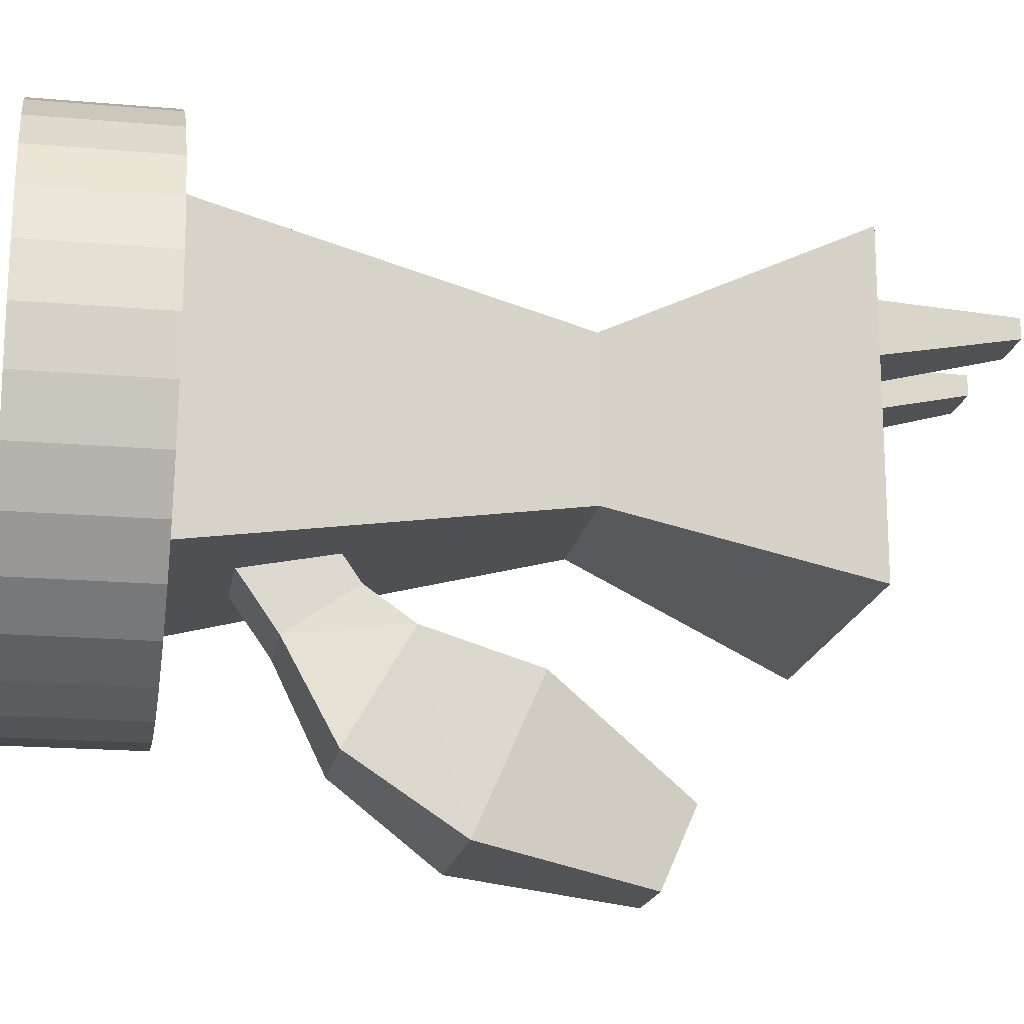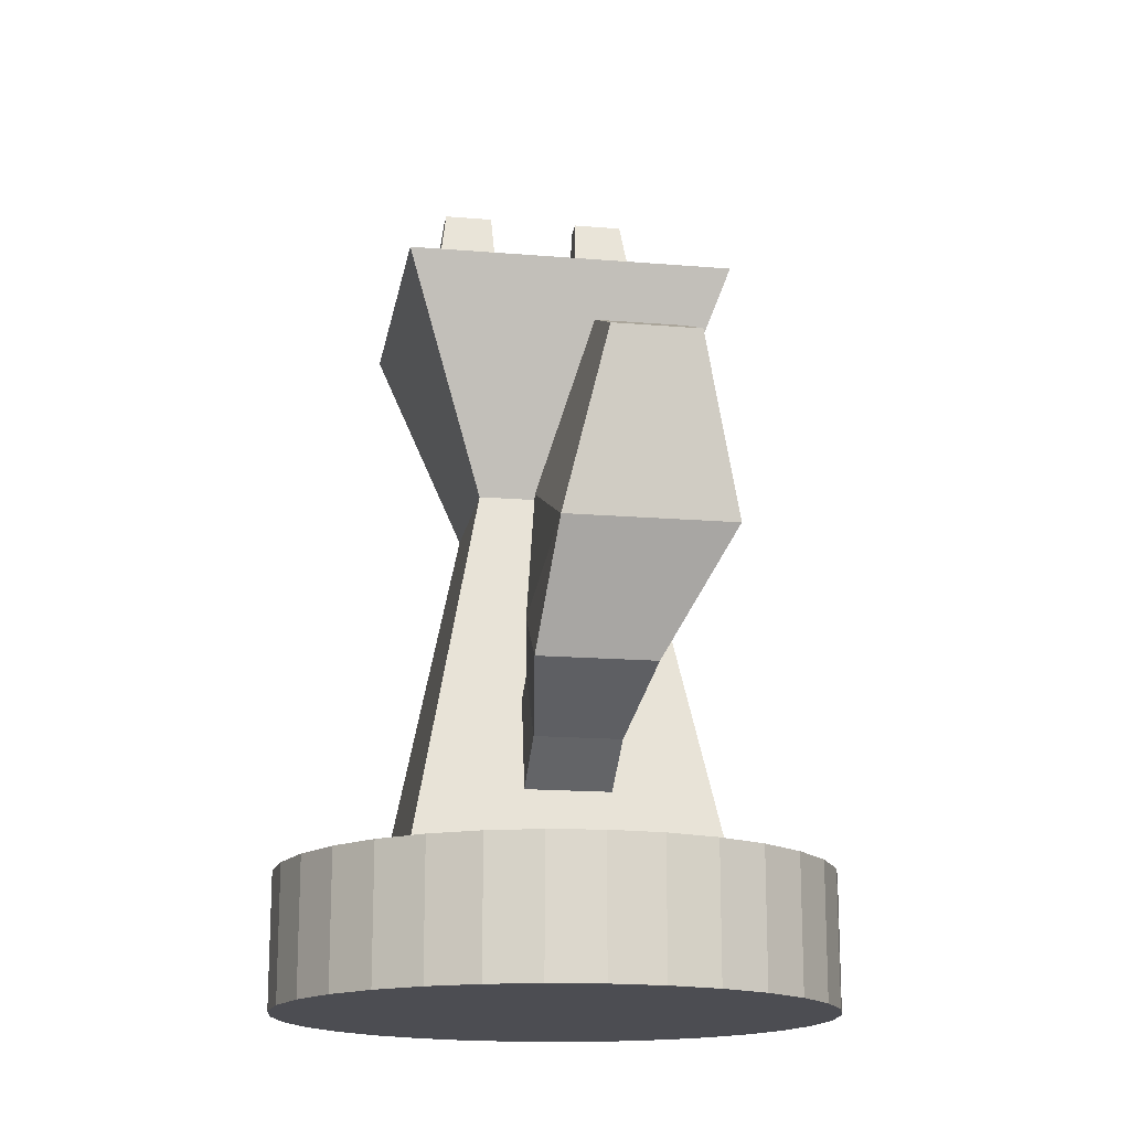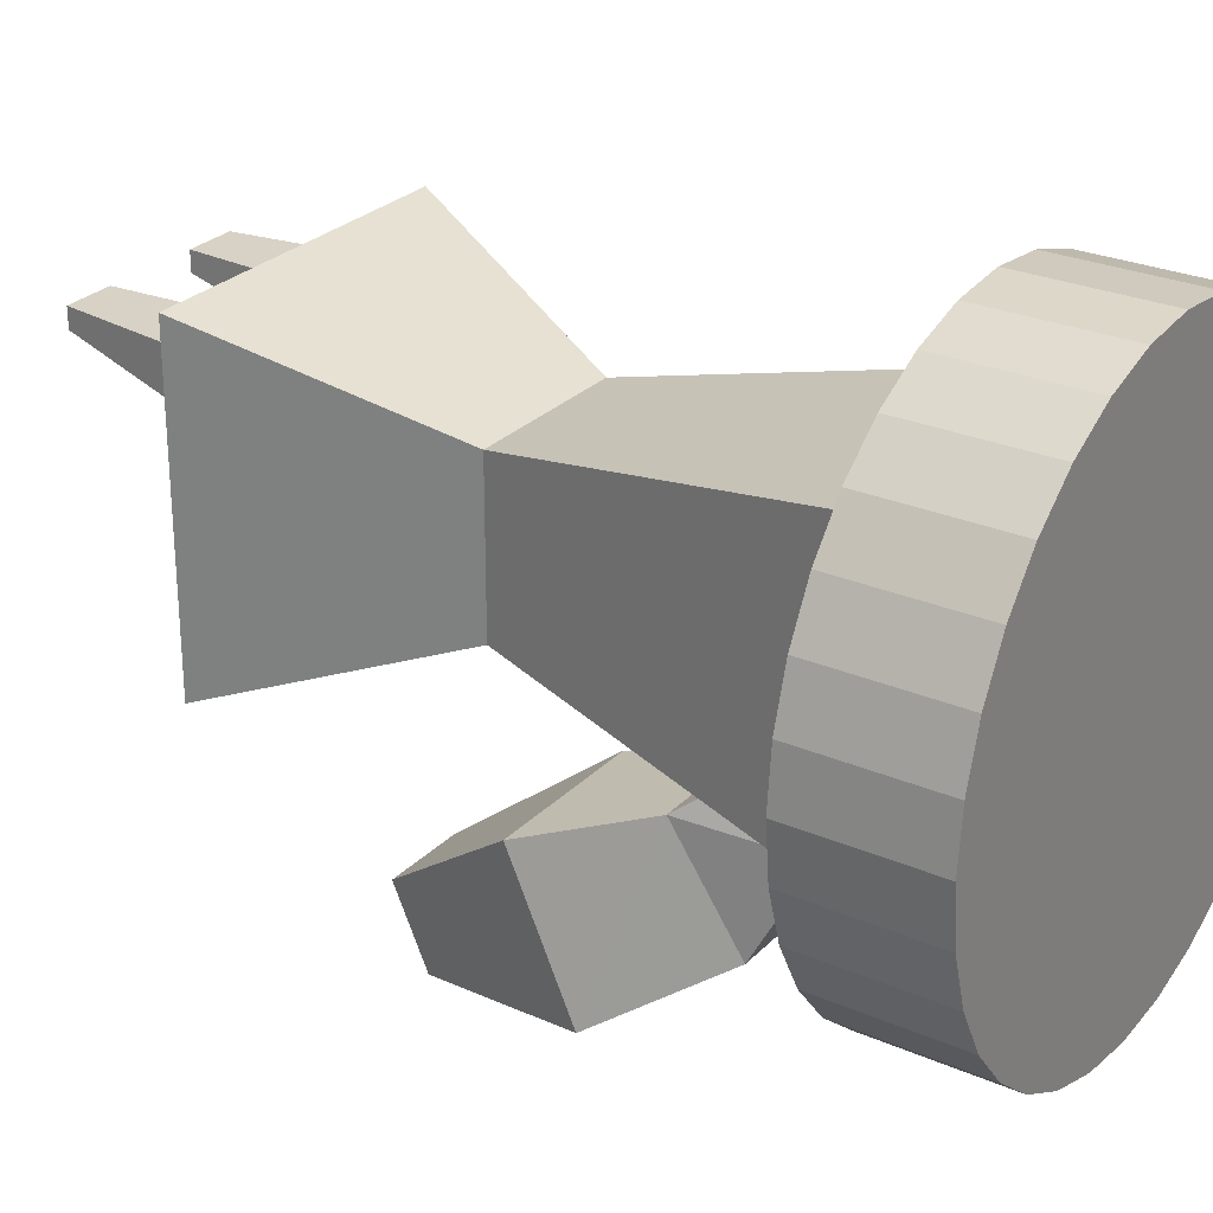
<metadata>
{"format":"obj","ext":"obj","renderer":"f3d","projection":"perspective","resolution":1024,"background":"white","views":[{"elev":-18.0,"azim":80.3,"up":"+Z"},{"elev":-16.4,"azim":170.4,"up":"+Y"},{"elev":27.2,"azim":-56.2,"up":"+Z"}]}
</metadata>
<code>
o 円
v -0.1 0.09921 0
v -0.09808 0.09921 0.01951
v -0.09239 0.09921 0.03827
v -0.08315 0.09921 0.05556
v -0.07071 0.09921 0.07071
v -0.05556 0.09921 0.08315
v -0.03827 0.09921 0.09239
v -0.01951 0.09921 0.09808
v 0 0.09921 0.1
v 0.01951 0.09921 0.09808
v 0.03827 0.09921 0.09239
v 0.05556 0.09921 0.08315
v 0.07071 0.09921 0.07071
v 0.08315 0.09921 0.05556
v 0.09239 0.09921 0.03827
v 0.09808 0.09921 0.01951
v 0.1 0.09921 -0
v 0.09808 0.09921 -0.01951
v 0.09239 0.09921 -0.03827
v 0.08315 0.09921 -0.05556
v 0.07071 0.09921 -0.07071
v 0.05556 0.09921 -0.08315
v 0.03827 0.09921 -0.09239
v 0.01951 0.09921 -0.09808
v -0 0.09921 -0.1
v -0.01951 0.09921 -0.09808
v -0.03827 0.09921 -0.09239
v -0.05556 0.09921 -0.08315
v -0.07071 0.09921 -0.07071
v -0.08315 0.09921 -0.05556
v -0.09239 0.09921 -0.03827
v -0.09808 0.09921 -0.01951
v -0.09808 0.1474 0.01951
v -0.1 0.1474 0
v -0.09239 0.1474 0.03827
v -0.08315 0.1474 0.05556
v -0.07071 0.1474 0.07071
v -0.05556 0.1474 0.08315
v -0.03827 0.1474 0.09239
v -0.01951 0.1474 0.09808
v 0 0.1474 0.1
v 0.01951 0.1474 0.09808
v 0.03827 0.1474 0.09239
v 0.05556 0.1474 0.08315
v 0.07071 0.1474 0.07071
v 0.08315 0.1474 0.05556
v 0.09239 0.1474 0.03827
v 0.09808 0.1474 0.01951
v 0.1 0.1474 -0
v 0.09808 0.1474 -0.01951
v 0.09239 0.1474 -0.03827
v 0.08315 0.1474 -0.05556
v 0.07071 0.1474 -0.07071
v 0.05556 0.1474 -0.08315
v 0.03827 0.1474 -0.09239
v 0.01951 0.1474 -0.09808
v -0 0.1474 -0.1
v -0.01951 0.1474 -0.09808
v -0.03827 0.1474 -0.09239
v -0.05556 0.1474 -0.08315
v -0.07071 0.1474 -0.07071
v -0.08315 0.1474 -0.05556
v -0.09239 0.1474 -0.03827
v -0.09808 0.1474 -0.01951
v -0.04489 0.137 0
v -0.04403 0.137 0.008757
v -0.04147 0.137 0.01718
v -0.03732 0.137 0.02494
v -0.03174 0.137 0.03174
v -0.02494 0.137 0.03732
v -0.01718 0.137 0.04147
v -0.008757 0.137 0.04403
v 0 0.137 0.04489
v 0.008757 0.137 0.04403
v 0.01718 0.137 0.04147
v 0.02494 0.137 0.03732
v 0.03174 0.137 0.03174
v 0.03732 0.137 0.02494
v 0.04147 0.137 0.01718
v 0.04403 0.137 0.008757
v 0.04489 0.137 -0
v 0.04403 0.137 -0.008757
v 0.04147 0.137 -0.01718
v 0.03732 0.137 -0.02494
v 0.03174 0.137 -0.03174
v 0.02494 0.137 -0.03732
v 0.01718 0.137 -0.04147
v 0.008757 0.137 -0.04403
v -0 0.137 -0.04489
v -0.008757 0.137 -0.04403
v -0.01718 0.137 -0.04147
v -0.02494 0.137 -0.03732
v -0.03174 0.137 -0.03174
v -0.03732 0.137 -0.02494
v -0.04147 0.137 -0.01718
v -0.04403 0.137 -0.008757
v -0.04403 0.1586 0.008757
v -0.04489 0.1586 0
v -0.04147 0.1586 0.01718
v -0.03732 0.1586 0.02494
v -0.03174 0.1586 0.03174
v -0.02494 0.1586 0.03732
v -0.01718 0.1586 0.04147
v -0.008757 0.1586 0.04403
v 0 0.1586 0.04489
v 0.008757 0.1586 0.04403
v 0.01718 0.1586 0.04147
v 0.02494 0.1586 0.03732
v 0.03174 0.1586 0.03174
v 0.03732 0.1586 0.02494
v 0.04147 0.1586 0.01718
v 0.04403 0.1586 0.008757
v 0.04489 0.1586 -0
v 0.04403 0.1586 -0.008757
v 0.04147 0.1586 -0.01718
v 0.03732 0.1586 -0.02494
v 0.03174 0.1586 -0.03174
v 0.02494 0.1586 -0.03732
v 0.01718 0.1586 -0.04147
v 0.008757 0.1586 -0.04403
v -0 0.1586 -0.04489
v -0.008757 0.1586 -0.04403
v -0.01718 0.1586 -0.04147
v -0.02494 0.1586 -0.03732
v -0.03174 0.1586 -0.03174
v -0.03732 0.1586 -0.02494
v -0.04147 0.1586 -0.01718
v -0.04403 0.1586 -0.008757
v -0.1 0.09921 0
v -0.09808 0.09921 0.01951
v -0.09239 0.09921 0.03827
v -0.08315 0.09921 0.05556
v -0.07071 0.09921 0.07071
v -0.05556 0.09921 0.08315
v -0.03827 0.09921 0.09239
v -0.01951 0.09921 0.09808
v 0 0.09921 0.1
v 0.01951 0.09921 0.09808
v 0.03827 0.09921 0.09239
v 0.05556 0.09921 0.08315
v 0.07071 0.09921 0.07071
v 0.08315 0.09921 0.05556
v 0.09239 0.09921 0.03827
v 0.09808 0.09921 0.01951
v 0.1 0.09921 -0
v 0.09808 0.09921 -0.01951
v 0.09239 0.09921 -0.03827
v 0.08315 0.09921 -0.05556
v 0.07071 0.09921 -0.07071
v 0.05556 0.09921 -0.08315
v 0.03827 0.09921 -0.09239
v 0.01951 0.09921 -0.09808
v -0 0.09921 -0.1
v -0.01951 0.09921 -0.09808
v -0.03827 0.09921 -0.09239
v -0.05556 0.09921 -0.08315
v -0.07071 0.09921 -0.07071
v -0.08315 0.09921 -0.05556
v -0.09239 0.09921 -0.03827
v -0.09808 0.09921 -0.01951
v -0.09808 0.1474 0.01951
v -0.1 0.1474 0
v -0.09239 0.1474 0.03827
v -0.08315 0.1474 0.05556
v -0.07071 0.1474 0.07071
v -0.05556 0.1474 0.08315
v -0.03827 0.1474 0.09239
v -0.01951 0.1474 0.09808
v 0 0.1474 0.1
v 0.01951 0.1474 0.09808
v 0.03827 0.1474 0.09239
v 0.05556 0.1474 0.08315
v 0.07071 0.1474 0.07071
v 0.08315 0.1474 0.05556
v 0.09239 0.1474 0.03827
v 0.09808 0.1474 0.01951
v 0.1 0.1474 -0
v 0.09808 0.1474 -0.01951
v 0.09239 0.1474 -0.03827
v 0.08315 0.1474 -0.05556
v 0.07071 0.1474 -0.07071
v 0.05556 0.1474 -0.08315
v 0.03827 0.1474 -0.09239
v 0.01951 0.1474 -0.09808
v -0 0.1474 -0.1
v -0.01951 0.1474 -0.09808
v -0.03827 0.1474 -0.09239
v -0.05556 0.1474 -0.08315
v -0.07071 0.1474 -0.07071
v -0.08315 0.1474 -0.05556
v -0.09239 0.1474 -0.03827
v -0.09808 0.1474 -0.01951
v -0.04489 0.137 0
v -0.04403 0.137 0.008757
v -0.04147 0.137 0.01718
v -0.03732 0.137 0.02494
v -0.03174 0.137 0.03174
v -0.02494 0.137 0.03732
v -0.01718 0.137 0.04147
v -0.008757 0.137 0.04403
v 0 0.137 0.04489
v 0.008757 0.137 0.04403
v 0.01718 0.137 0.04147
v 0.02494 0.137 0.03732
v 0.03174 0.137 0.03174
v 0.03732 0.137 0.02494
v 0.04147 0.137 0.01718
v 0.04403 0.137 0.008757
v 0.04489 0.137 -0
v 0.04403 0.137 -0.008757
v 0.04147 0.137 -0.01718
v 0.03732 0.137 -0.02494
v 0.03174 0.137 -0.03174
v 0.02494 0.137 -0.03732
v 0.01718 0.137 -0.04147
v 0.008757 0.137 -0.04403
v -0 0.137 -0.04489
v -0.008757 0.137 -0.04403
v -0.01718 0.137 -0.04147
v -0.02494 0.137 -0.03732
v -0.03174 0.137 -0.03174
v -0.03732 0.137 -0.02494
v -0.04147 0.137 -0.01718
v -0.04403 0.137 -0.008757
v -0.04403 0.1586 0.008757
v -0.04489 0.1586 0
v -0.04147 0.1586 0.01718
v -0.03732 0.1586 0.02494
v -0.03174 0.1586 0.03174
v -0.02494 0.1586 0.03732
v -0.01718 0.1586 0.04147
v -0.008757 0.1586 0.04403
v 0 0.1586 0.04489
v 0.008757 0.1586 0.04403
v 0.01718 0.1586 0.04147
v 0.02494 0.1586 0.03732
v 0.03174 0.1586 0.03174
v 0.03732 0.1586 0.02494
v 0.04147 0.1586 0.01718
v 0.04403 0.1586 0.008757
v 0.04489 0.1586 -0
v 0.04403 0.1586 -0.008757
v 0.04147 0.1586 -0.01718
v 0.03732 0.1586 -0.02494
v 0.03174 0.1586 -0.03174
v 0.02494 0.1586 -0.03732
v 0.01718 0.1586 -0.04147
v 0.008757 0.1586 -0.04403
v -0 0.1586 -0.04489
v -0.008757 0.1586 -0.04403
v -0.01718 0.1586 -0.04147
v -0.02494 0.1586 -0.03732
v -0.03174 0.1586 -0.03174
v -0.03732 0.1586 -0.02494
v -0.04147 0.1586 -0.01718
v -0.04403 0.1586 -0.008757
v -0.04073 0.3492 0.04075
v -0.03129 0.4158 0.04075
v -0.00918 0.3492 0.04075
v -0.01336 0.4158 0.04075
v -0.04073 0.3492 0.01823
v -0.03129 0.4158 0.03352
v -0.00918 0.3492 0.01823
v -0.01336 0.4158 0.03352
v 0.0617 0.1292 0.05865
v 0.0617 0.3612 0.05865
v -0.05428 0.1292 0.05865
v -0.05428 0.3612 0.05865
v 0.0617 0.1292 -0.05733
v 0.0617 0.3612 -0.05733
v -0.05428 0.1292 -0.05733
v -0.05428 0.3612 -0.05733
v 0.0322 0.2791 0.02915
v -0.02478 0.2791 0.02915
v -0.02478 0.2791 -0.02783
v 0.0322 0.2791 -0.02783
v 0.01877 0.191 -0.02754
v 0.01877 0.2082 -0.05227
v -0.01135 0.191 -0.02754
v -0.01135 0.2082 -0.05227
v 0.01877 0.1662 -0.04475
v 0.01877 0.1834 -0.06947
v -0.01135 0.1662 -0.04475
v -0.01135 0.1834 -0.06947
v 0.02074 0.225 -0.06477
v -0.02003 0.225 -0.06477
v -0.01668 0.2017 -0.1051
v 0.0241 0.2017 -0.1051
v 0.01981 0.265 -0.07688
v -0.03842 0.265 -0.07688
v -0.03842 0.2417 -0.1302
v 0.01981 0.2417 -0.1302
v 0.005755 0.3145 -0.1138
v -0.02437 0.3145 -0.1138
v -0.02437 0.3024 -0.1414
v 0.005755 0.3024 -0.1414
v 0.04812 0.3492 0.04075
v 0.03868 0.4158 0.04075
v 0.01657 0.3492 0.04075
v 0.02075 0.4158 0.04075
v 0.04812 0.3492 0.01823
v 0.03868 0.4158 0.03352
v 0.01657 0.3492 0.01823
v 0.02075 0.4158 0.03352
f 19 11 3
f 49 57 34
f 8 39 7
f 22 53 21
f 9 40 8
f 23 54 22
f 10 41 9
f 24 55 23
f 11 42 10
f 25 56 24
f 12 43 11
f 26 57 25
f 13 44 12
f 27 58 26
f 14 45 13
f 28 59 27
f 15 46 14
f 2 34 1
f 29 60 28
f 16 47 15
f 3 33 2
f 30 61 29
f 17 48 16
f 4 35 3
f 31 62 30
f 18 49 17
f 5 36 4
f 32 63 31
f 19 50 18
f 6 37 5
f 1 64 32
f 20 51 19
f 7 38 6
f 21 52 20
f 83 75 67
f 113 121 98
f 72 103 71
f 86 117 85
f 73 104 72
f 87 118 86
f 74 105 73
f 88 119 87
f 75 106 74
f 89 120 88
f 76 107 75
f 90 121 89
f 77 108 76
f 91 122 90
f 78 109 77
f 92 123 91
f 79 110 78
f 66 98 65
f 93 124 92
f 80 111 79
f 67 97 66
f 94 125 93
f 81 112 80
f 68 99 67
f 95 126 94
f 82 113 81
f 69 100 68
f 96 127 95
f 83 114 82
f 70 101 69
f 65 128 96
f 84 115 83
f 71 102 70
f 85 116 84
f 147 139 131
f 177 185 162
f 136 167 135
f 150 181 149
f 137 168 136
f 151 182 150
f 138 169 137
f 152 183 151
f 139 170 138
f 153 184 152
f 140 171 139
f 154 185 153
f 141 172 140
f 155 186 154
f 142 173 141
f 156 187 155
f 143 174 142
f 130 162 129
f 157 188 156
f 144 175 143
f 131 161 130
f 158 189 157
f 145 176 144
f 132 163 131
f 159 190 158
f 146 177 145
f 133 164 132
f 160 191 159
f 147 178 146
f 134 165 133
f 129 192 160
f 148 179 147
f 135 166 134
f 149 180 148
f 211 203 195
f 241 249 226
f 200 231 199
f 214 245 213
f 201 232 200
f 215 246 214
f 202 233 201
f 216 247 215
f 203 234 202
f 217 248 216
f 204 235 203
f 218 249 217
f 205 236 204
f 219 250 218
f 206 237 205
f 220 251 219
f 207 238 206
f 194 226 193
f 221 252 220
f 208 239 207
f 195 225 194
f 222 253 221
f 209 240 208
f 196 227 195
f 223 254 222
f 210 241 209
f 197 228 196
f 224 255 223
f 211 242 210
f 198 229 197
f 193 256 224
f 212 243 211
f 199 230 198
f 213 244 212
f 259 258 257
f 259 264 260
f 263 262 264
f 257 262 261
f 257 263 259
f 264 258 260
f 266 274 273
f 268 275 274
f 272 276 275
f 270 273 276
f 271 265 267
f 268 270 272
f 276 265 269
f 275 269 271
f 274 271 267
f 273 267 265
f 278 279 277
f 280 283 279
f 284 281 283
f 282 277 281
f 283 277 279
f 284 288 282
f 280 285 286
f 282 285 278
f 284 286 287
f 285 292 289
f 289 296 293
f 286 291 287
f 287 292 288
f 286 289 290
f 294 296 295
f 290 295 291
f 291 296 292
f 289 294 290
f 298 299 297
f 299 304 303
f 303 302 301
f 302 297 301
f 303 297 299
f 300 302 304
f 3 2 1
f 1 32 31
f 31 30 29
f 29 28 27
f 27 26 25
f 25 24 23
f 23 22 21
f 21 20 19
f 19 18 17
f 17 16 15
f 15 14 13
f 13 12 11
f 11 10 9
f 9 8 7
f 7 6 5
f 5 4 3
f 3 1 31
f 31 29 27
f 27 25 23
f 23 21 19
f 19 17 15
f 15 13 11
f 11 9 7
f 7 5 3
f 3 31 27
f 27 23 19
f 19 15 11
f 11 7 3
f 3 27 19
f 34 33 35
f 35 36 37
f 37 38 39
f 39 40 41
f 41 42 43
f 43 44 45
f 45 46 47
f 47 48 49
f 49 50 51
f 51 52 53
f 53 54 55
f 55 56 57
f 57 58 59
f 59 60 61
f 61 62 63
f 63 64 34
f 34 35 37
f 37 39 41
f 41 43 45
f 45 47 49
f 49 51 53
f 53 55 57
f 57 59 61
f 61 63 34
f 34 37 41
f 41 45 49
f 49 53 57
f 57 61 34
f 34 41 49
f 8 40 39
f 22 54 53
f 9 41 40
f 23 55 54
f 10 42 41
f 24 56 55
f 11 43 42
f 25 57 56
f 12 44 43
f 26 58 57
f 13 45 44
f 27 59 58
f 14 46 45
f 28 60 59
f 15 47 46
f 2 33 34
f 29 61 60
f 16 48 47
f 3 35 33
f 30 62 61
f 17 49 48
f 4 36 35
f 31 63 62
f 18 50 49
f 5 37 36
f 32 64 63
f 19 51 50
f 6 38 37
f 1 34 64
f 20 52 51
f 7 39 38
f 21 53 52
f 67 66 65
f 65 96 95
f 95 94 93
f 93 92 91
f 91 90 89
f 89 88 87
f 87 86 85
f 85 84 83
f 83 82 81
f 81 80 79
f 79 78 77
f 77 76 75
f 75 74 73
f 73 72 71
f 71 70 69
f 69 68 67
f 67 65 95
f 95 93 91
f 91 89 87
f 87 85 83
f 83 81 79
f 79 77 75
f 75 73 71
f 71 69 67
f 67 95 91
f 91 87 83
f 83 79 75
f 75 71 67
f 67 91 83
f 98 97 99
f 99 100 101
f 101 102 103
f 103 104 105
f 105 106 107
f 107 108 109
f 109 110 111
f 111 112 113
f 113 114 115
f 115 116 117
f 117 118 119
f 119 120 121
f 121 122 123
f 123 124 125
f 125 126 127
f 127 128 98
f 98 99 101
f 101 103 105
f 105 107 109
f 109 111 113
f 113 115 117
f 117 119 121
f 121 123 125
f 125 127 98
f 98 101 105
f 105 109 113
f 113 117 121
f 121 125 98
f 98 105 113
f 72 104 103
f 86 118 117
f 73 105 104
f 87 119 118
f 74 106 105
f 88 120 119
f 75 107 106
f 89 121 120
f 76 108 107
f 90 122 121
f 77 109 108
f 91 123 122
f 78 110 109
f 92 124 123
f 79 111 110
f 66 97 98
f 93 125 124
f 80 112 111
f 67 99 97
f 94 126 125
f 81 113 112
f 68 100 99
f 95 127 126
f 82 114 113
f 69 101 100
f 96 128 127
f 83 115 114
f 70 102 101
f 65 98 128
f 84 116 115
f 71 103 102
f 85 117 116
f 131 130 129
f 129 160 159
f 159 158 157
f 157 156 155
f 155 154 153
f 153 152 151
f 151 150 149
f 149 148 147
f 147 146 145
f 145 144 143
f 143 142 141
f 141 140 139
f 139 138 137
f 137 136 135
f 135 134 133
f 133 132 131
f 131 129 159
f 159 157 155
f 155 153 151
f 151 149 147
f 147 145 143
f 143 141 139
f 139 137 135
f 135 133 131
f 131 159 155
f 155 151 147
f 147 143 139
f 139 135 131
f 131 155 147
f 162 161 163
f 163 164 165
f 165 166 167
f 167 168 169
f 169 170 171
f 171 172 173
f 173 174 175
f 175 176 177
f 177 178 179
f 179 180 181
f 181 182 183
f 183 184 185
f 185 186 187
f 187 188 189
f 189 190 191
f 191 192 162
f 162 163 165
f 165 167 169
f 169 171 173
f 173 175 177
f 177 179 181
f 181 183 185
f 185 187 189
f 189 191 162
f 162 165 169
f 169 173 177
f 177 181 185
f 185 189 162
f 162 169 177
f 136 168 167
f 150 182 181
f 137 169 168
f 151 183 182
f 138 170 169
f 152 184 183
f 139 171 170
f 153 185 184
f 140 172 171
f 154 186 185
f 141 173 172
f 155 187 186
f 142 174 173
f 156 188 187
f 143 175 174
f 130 161 162
f 157 189 188
f 144 176 175
f 131 163 161
f 158 190 189
f 145 177 176
f 132 164 163
f 159 191 190
f 146 178 177
f 133 165 164
f 160 192 191
f 147 179 178
f 134 166 165
f 129 162 192
f 148 180 179
f 135 167 166
f 149 181 180
f 195 194 193
f 193 224 223
f 223 222 221
f 221 220 219
f 219 218 217
f 217 216 215
f 215 214 213
f 213 212 211
f 211 210 209
f 209 208 207
f 207 206 205
f 205 204 203
f 203 202 201
f 201 200 199
f 199 198 197
f 197 196 195
f 195 193 223
f 223 221 219
f 219 217 215
f 215 213 211
f 211 209 207
f 207 205 203
f 203 201 199
f 199 197 195
f 195 223 219
f 219 215 211
f 211 207 203
f 203 199 195
f 195 219 211
f 226 225 227
f 227 228 229
f 229 230 231
f 231 232 233
f 233 234 235
f 235 236 237
f 237 238 239
f 239 240 241
f 241 242 243
f 243 244 245
f 245 246 247
f 247 248 249
f 249 250 251
f 251 252 253
f 253 254 255
f 255 256 226
f 226 227 229
f 229 231 233
f 233 235 237
f 237 239 241
f 241 243 245
f 245 247 249
f 249 251 253
f 253 255 226
f 226 229 233
f 233 237 241
f 241 245 249
f 249 253 226
f 226 233 241
f 200 232 231
f 214 246 245
f 201 233 232
f 215 247 246
f 202 234 233
f 216 248 247
f 203 235 234
f 217 249 248
f 204 236 235
f 218 250 249
f 205 237 236
f 219 251 250
f 206 238 237
f 220 252 251
f 207 239 238
f 194 225 226
f 221 253 252
f 208 240 239
f 195 227 225
f 222 254 253
f 209 241 240
f 196 228 227
f 223 255 254
f 210 242 241
f 197 229 228
f 224 256 255
f 211 243 242
f 198 230 229
f 193 226 256
f 212 244 243
f 199 231 230
f 213 245 244
f 259 260 258
f 259 263 264
f 263 261 262
f 257 258 262
f 257 261 263
f 264 262 258
f 266 268 274
f 268 272 275
f 272 270 276
f 270 266 273
f 271 269 265
f 268 266 270
f 276 273 265
f 275 276 269
f 274 275 271
f 273 274 267
f 278 280 279
f 280 284 283
f 284 282 281
f 282 278 277
f 283 281 277
f 284 287 288
f 280 278 285
f 282 288 285
f 284 280 286
f 285 288 292
f 289 292 296
f 286 290 291
f 287 291 292
f 286 285 289
f 294 293 296
f 290 294 295
f 291 295 296
f 289 293 294
f 298 300 299
f 299 300 304
f 303 304 302
f 302 298 297
f 303 301 297
f 300 298 302

</code>
